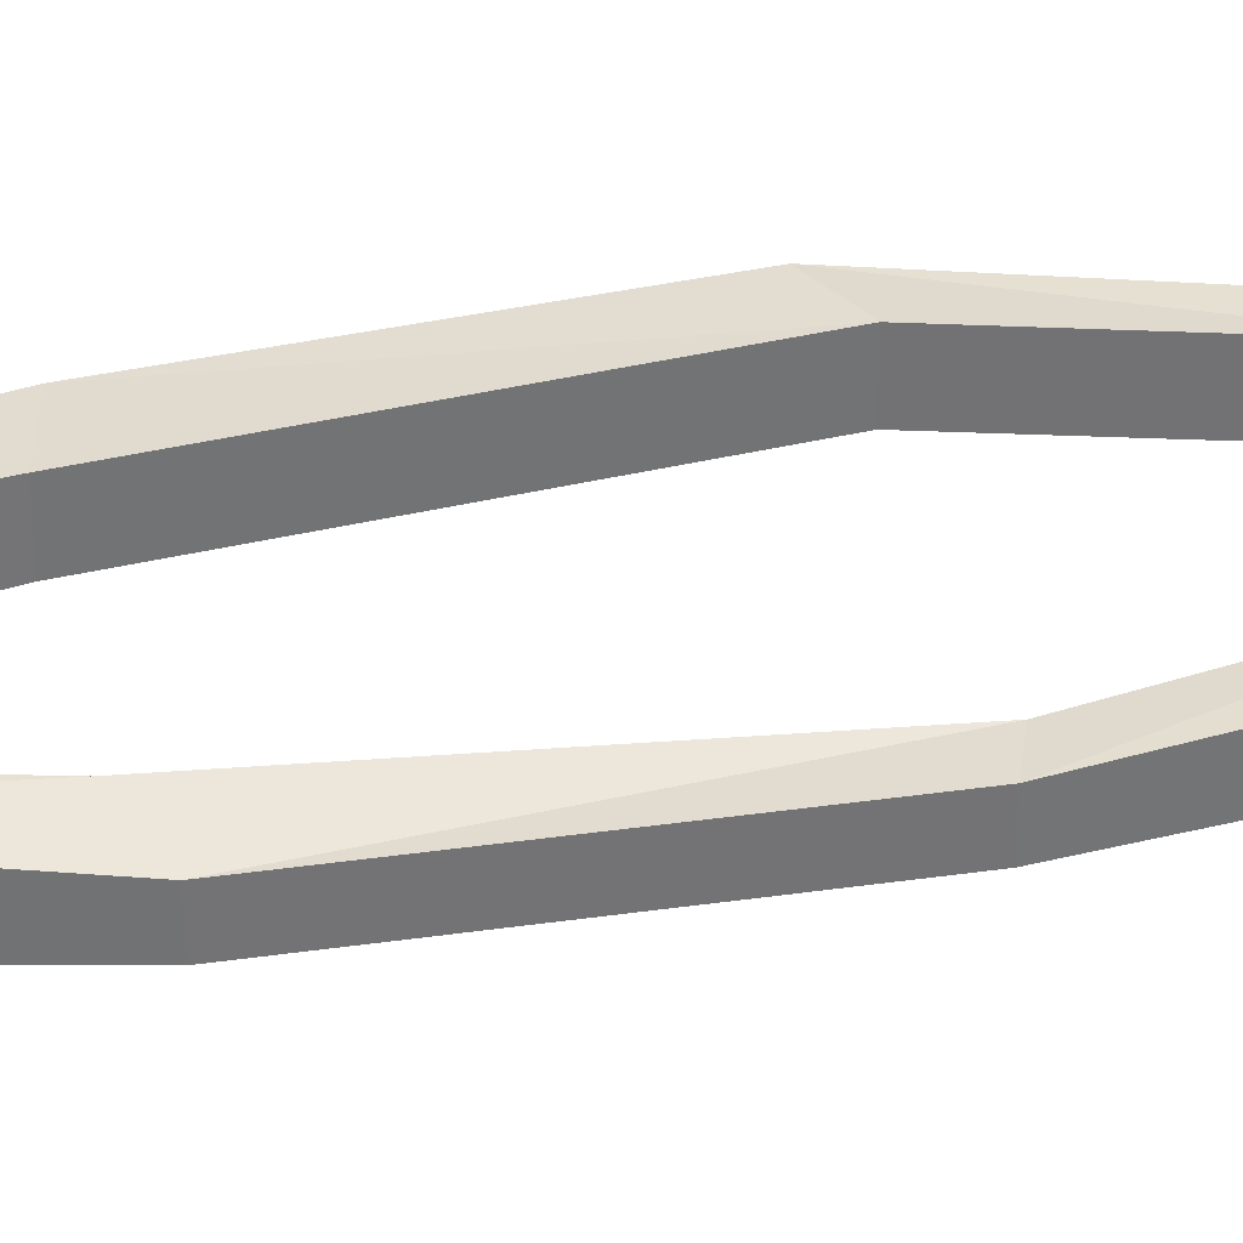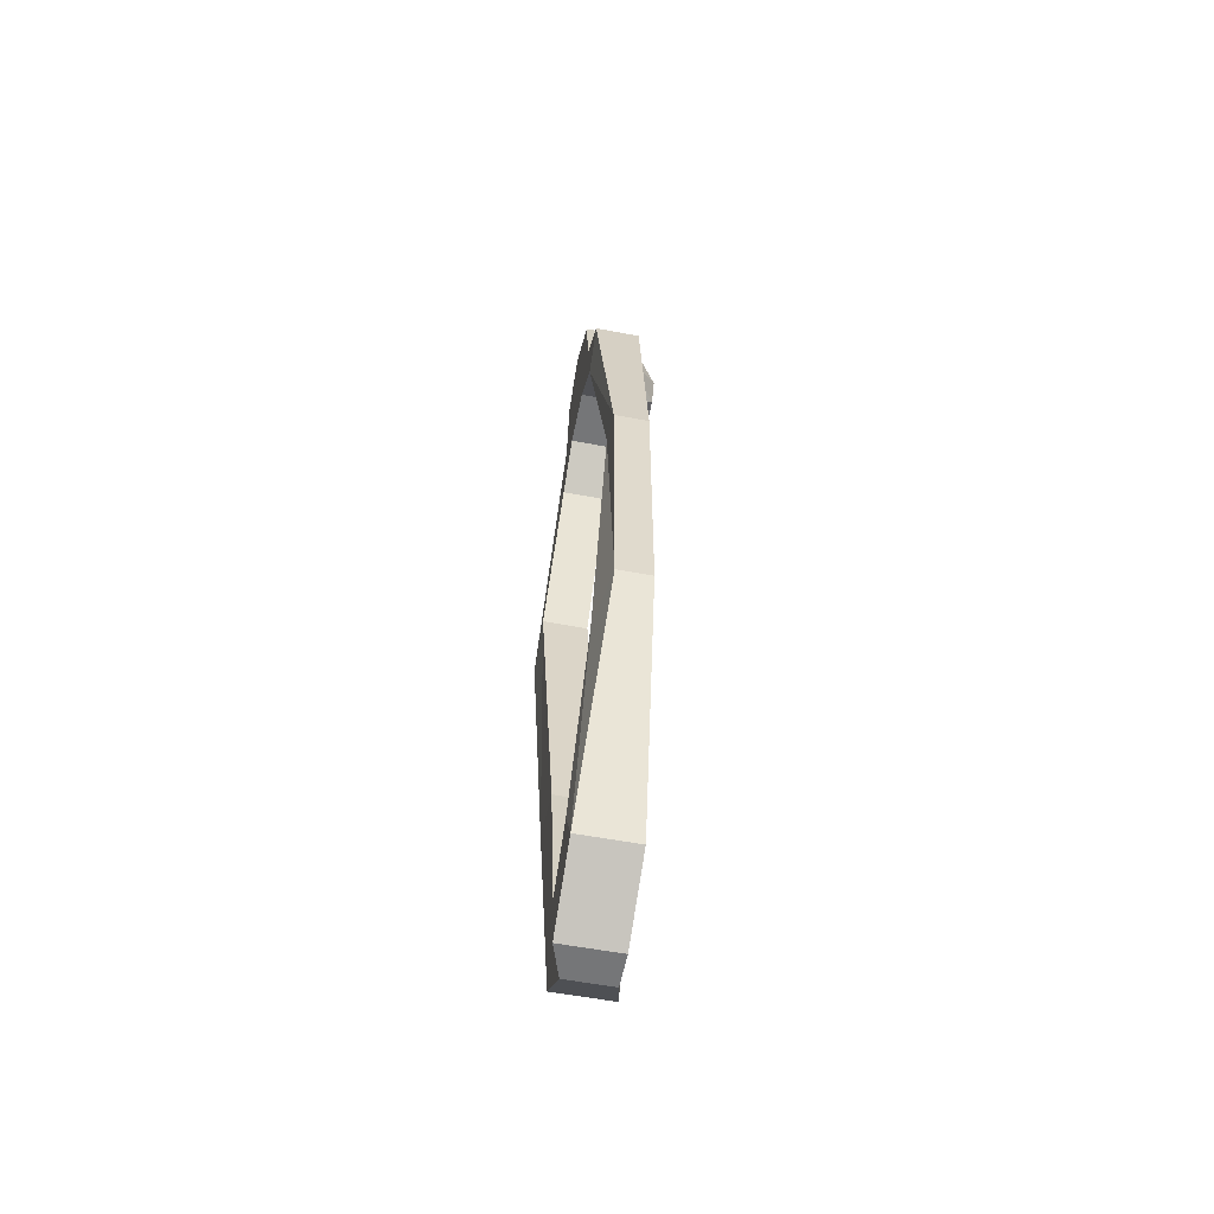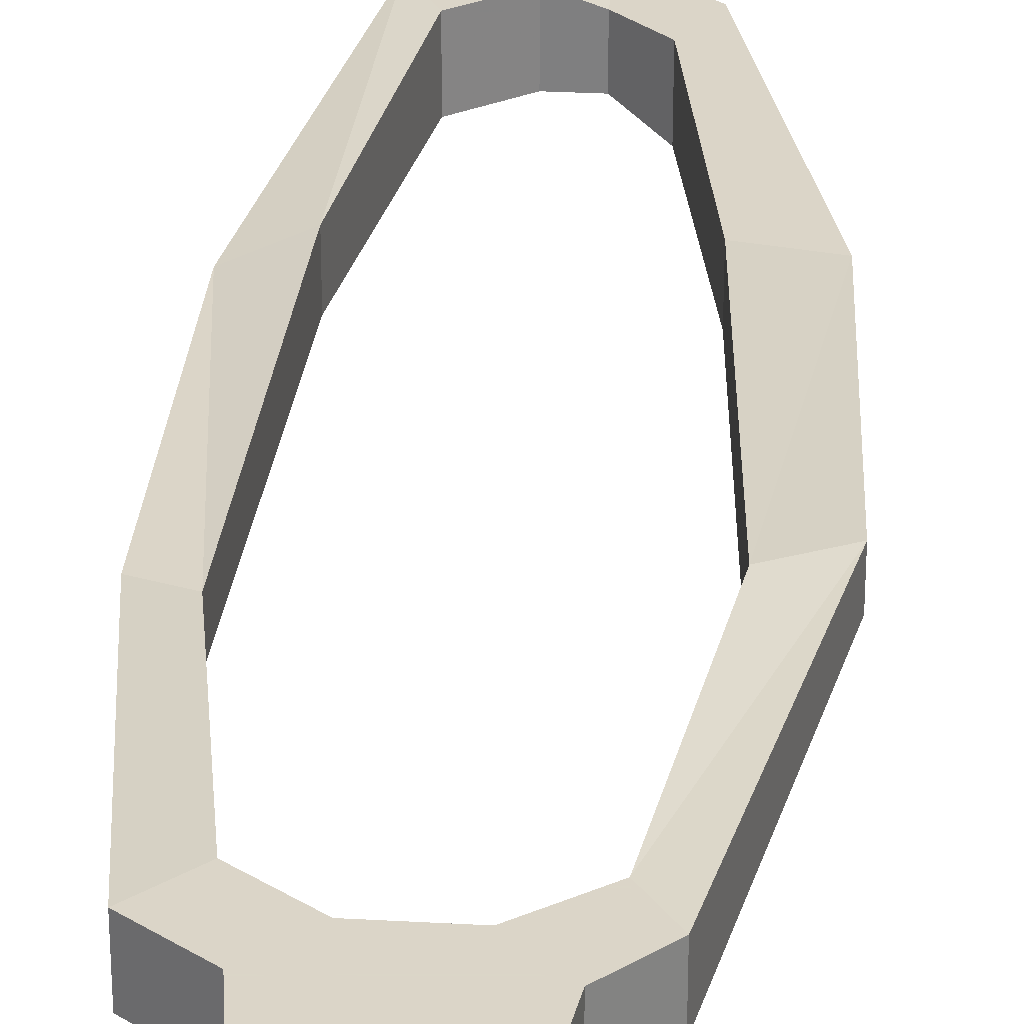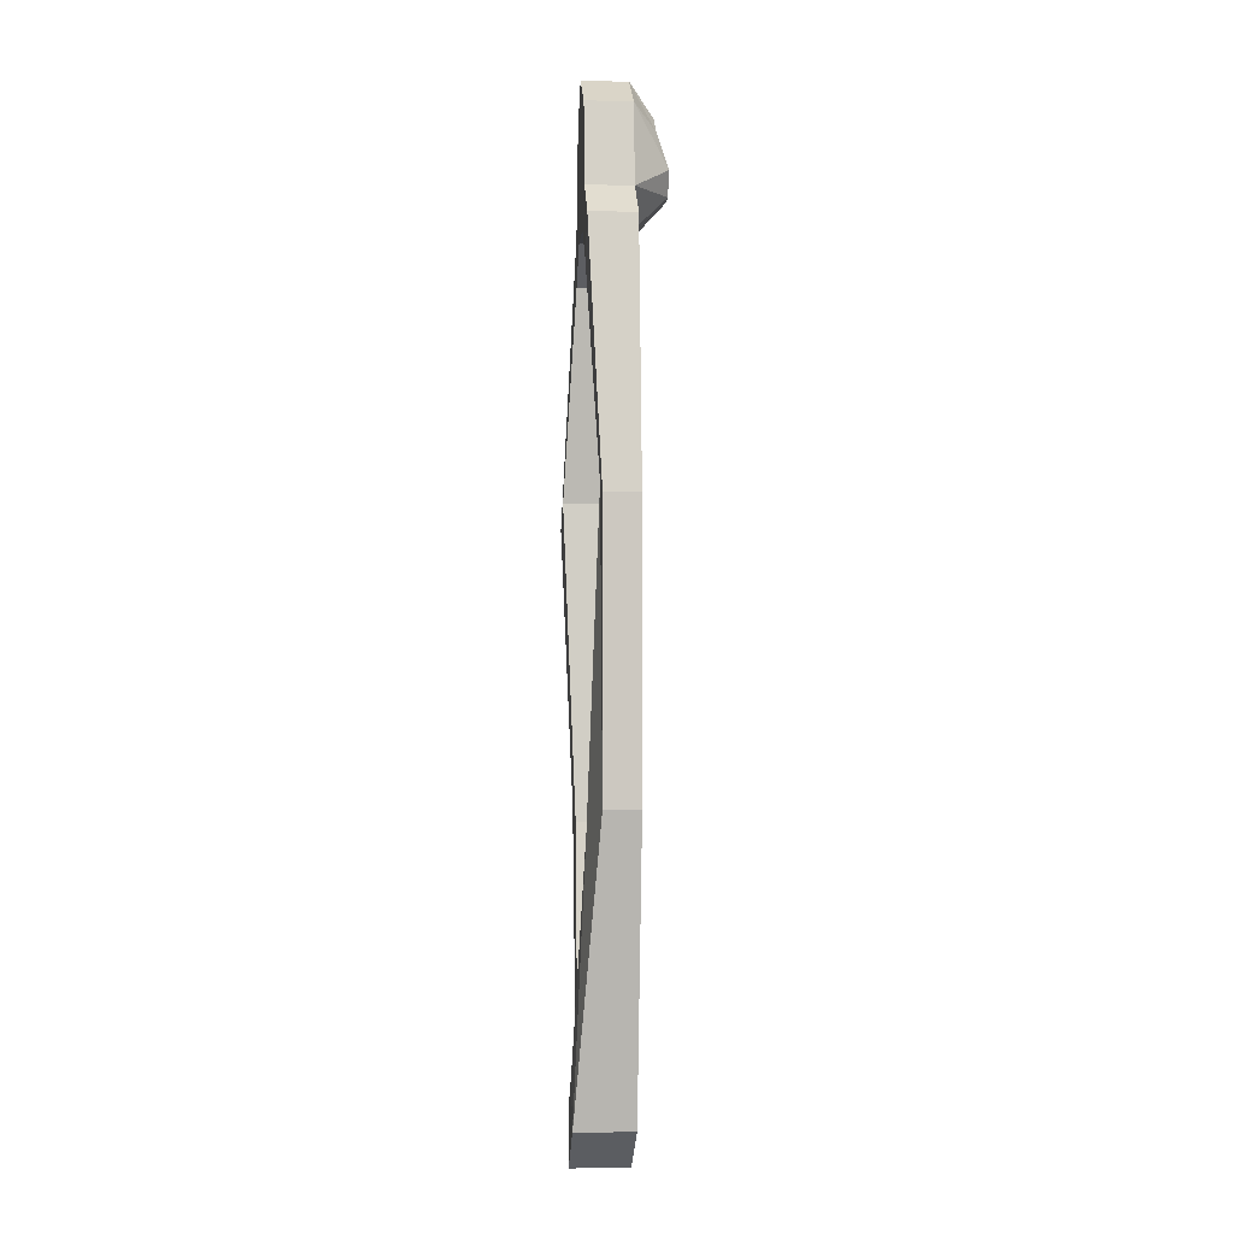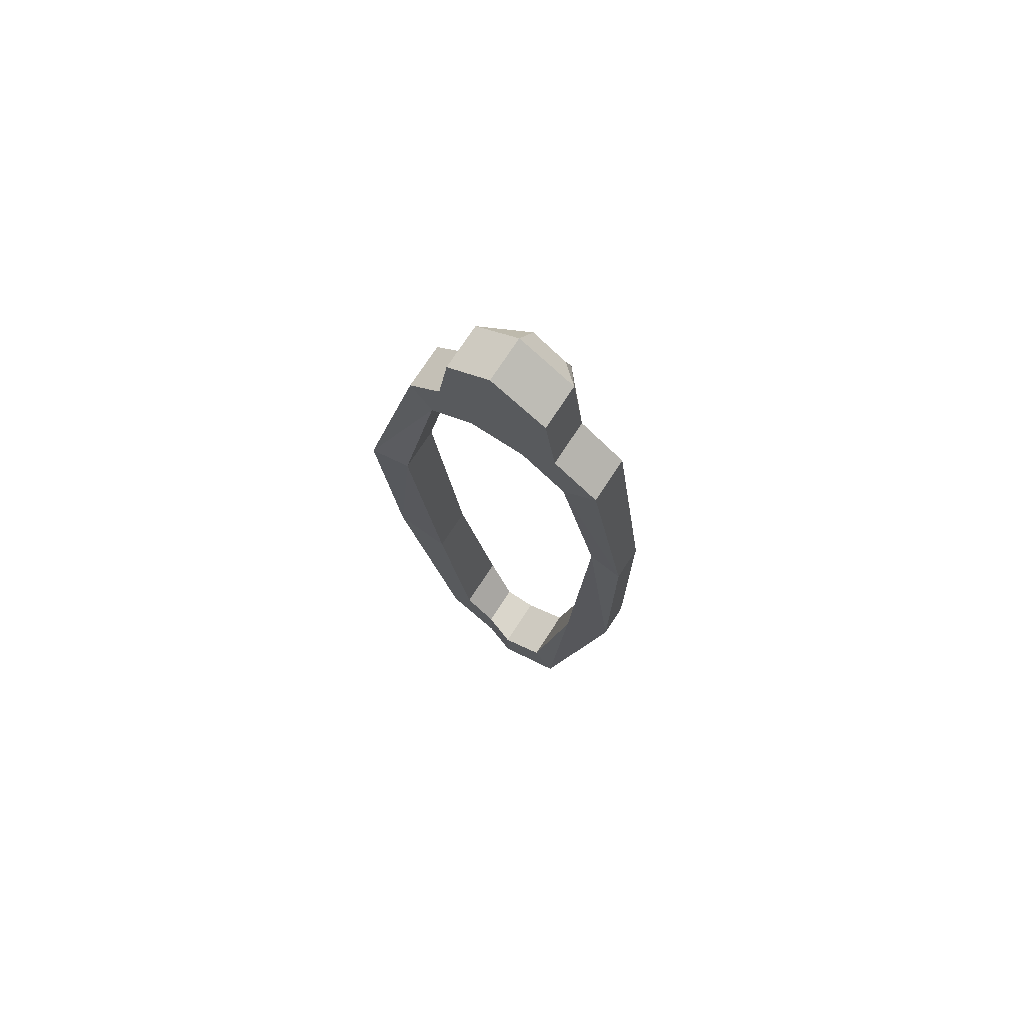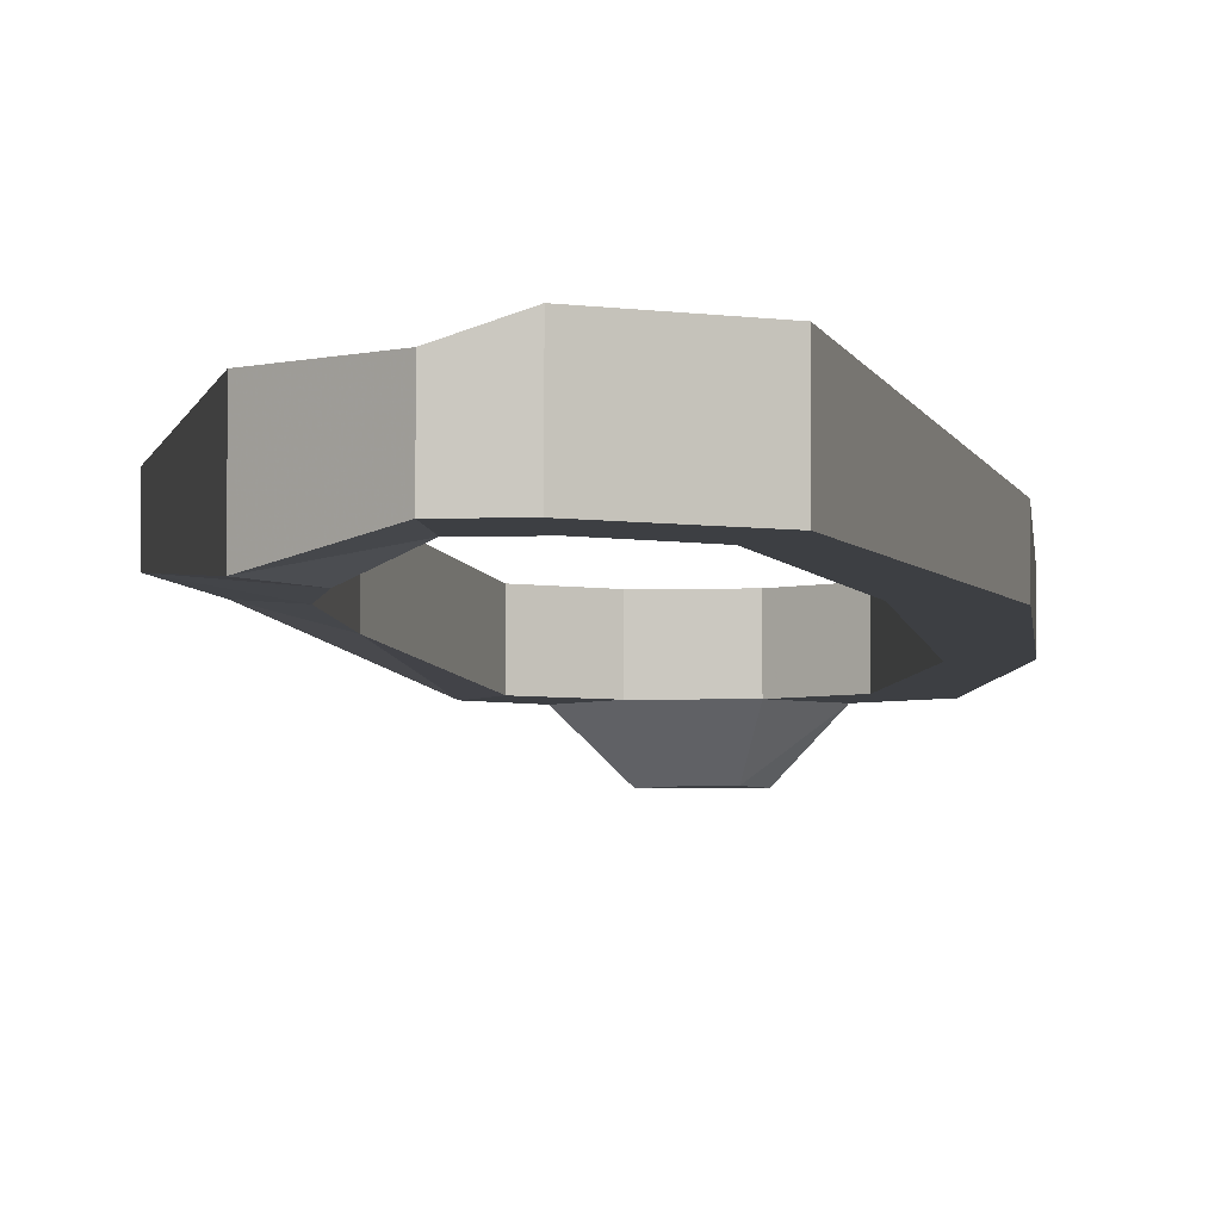
<metadata>
{"format":"obj","ext":"obj","renderer":"f3d","projection":"perspective","resolution":1024,"background":"white","views":[{"elev":34.5,"azim":79.0,"up":"+Z"},{"elev":-56.8,"azim":78.8,"up":"+Y"},{"elev":29.6,"azim":-175.3,"up":"+Z"},{"elev":-2.1,"azim":86.0,"up":"+Y"},{"elev":73.9,"azim":33.1,"up":"+Y"},{"elev":-4.1,"azim":4.6,"up":"+Z"}]}
</metadata>
<code>
v -0.007812 -1.055 -0.1797
v -0.007812 -1.055 -0.1484
v 0.01562 -1.055 -0.1406
v 0.01562 -1.055 -0.1797
v -0.007812 -1.094 -0.1797
v -0.04688 -1.062 -0.1875
v -0.03125 -1.031 -0.1875
v -0.03125 -1.031 -0.1484
v -0.007812 -1.094 -0.1484
v 0.01562 -1.094 -0.1406
v 0.04688 -1.031 -0.1406
v 0.04688 -1.031 -0.1797
v 0.01562 -1.094 -0.1797
v 0.0625 -1.062 -0.1406
v 0.07031 -0.8828 -0.1484
v 0.07031 -0.8828 -0.1797
v 0.1016 -0.8672 -0.1797
v 0.0625 -1.062 -0.1797
v -0.04688 -1.062 -0.1484
v -0.09375 -0.875 -0.1484
v -0.09375 -0.875 -0.1719
v -0.05469 -0.8828 -0.1797
v -0.05469 -0.8828 -0.1484
v -0.07031 -0.6719 -0.1406
v -0.1016 -0.6875 -0.1406
v -0.1016 -0.6875 -0.1641
v -0.07031 -0.6719 -0.1719
v -0.04688 -0.5312 -0.1797
v -0.04688 -0.5312 -0.1484
v -0.0625 -0.5078 -0.1484
v -0.0625 -0.5078 -0.1797
v -0.03906 -0.4844 -0.1797
v -0.01562 -0.5078 -0.1797
v -0.01562 -0.5078 -0.1484
v -0.03906 -0.4844 -0.1484
v 0.02344 -0.5078 -0.1797
v 0.02344 -0.5078 -0.1484
v 0.04688 -0.4844 -0.1484
v 0.04688 -0.4844 -0.1797
v 0.05469 -0.5312 -0.1797
v 0.05469 -0.5312 -0.1484
v 0 -0.4844 -0.2031
v 0.01562 -0.4844 -0.2031
v 0.02344 -0.4688 -0.2031
v 0.03906 -0.4297 -0.1797
v 0.07812 -0.5078 -0.1797
v 0.07812 -0.6719 -0.1797
v 0.07812 -0.6719 -0.1562
v 0.1016 -0.6797 -0.1562
v 0.07812 -0.5078 -0.1484
v 0.1016 -0.6797 -0.1797
v 0.1016 -0.8672 -0.1562
v -0.03125 -0.4297 -0.1484
v -0.03125 -0.4297 -0.1797
v -0.007812 -0.4453 -0.1953
v -0.01562 -0.4688 -0.2031
v 0.02344 -0.4453 -0.1953
v 0 -0.4062 -0.1797
v 0.03906 -0.4297 -0.1484
v 0 -0.4062 -0.1484
v 0 -0.4297 -0.1953
f 1 2 3
f 1 3 4
f 1 4 5
f 1 5 6
f 1 6 7
f 1 7 2
f 2 7 8
f 2 8 9
f 2 9 10
f 2 10 3
f 3 10 11
f 3 11 12
f 3 12 4
f 3 4 13
f 3 13 10
f 10 13 14
f 10 14 11
f 11 14 15
f 11 15 16
f 11 16 12
f 12 16 17
f 12 17 18
f 12 18 4
f 4 18 13
f 4 13 5
f 5 13 10
f 5 10 9
f 5 9 19
f 5 19 6
f 6 19 20
f 6 20 21
f 6 21 7
f 7 21 22
f 7 22 8
f 8 22 23
f 8 23 19
f 8 19 9
f 23 20 19
f 20 23 24
f 20 24 25
f 20 25 21
f 21 25 26
f 21 26 22
f 22 26 27
f 22 27 23
f 23 27 24
f 24 27 28
f 24 28 29
f 24 29 25
f 25 29 30
f 25 30 26
f 26 30 31
f 26 31 27
f 27 31 28
f 28 31 32
f 28 32 33
f 28 33 29
f 29 33 34
f 29 34 30
f 30 34 35
f 30 35 31
f 31 35 32
f 32 35 33
f 33 35 34
f 36 37 38
f 36 38 39
f 36 39 40
f 36 40 41
f 36 41 37
f 36 37 34
f 36 34 33
f 39 45 38
f 39 38 46
f 39 46 40
f 40 46 47
f 40 47 48
f 40 48 41
f 41 48 49
f 41 49 50
f 41 50 37
f 37 50 38
f 37 38 35
f 37 35 34
f 38 50 46
f 46 50 51
f 46 51 47
f 47 51 16
f 47 16 15
f 47 15 48
f 48 15 52
f 48 52 49
f 49 52 17
f 49 17 51
f 49 51 50
f 51 17 16
f 14 52 15
f 52 14 18
f 52 18 17
f 13 18 14
f 35 53 54
f 35 54 32
f 45 58 59
f 45 59 38
f 38 59 53
f 38 53 35
f 58 60 59
f 59 60 53
f 53 60 58
f 53 58 54
f 36 33 42
f 36 42 43
f 36 43 39
f 39 43 44
f 39 44 45
f 32 54 55
f 32 55 56
f 32 56 33
f 33 56 42
f 42 56 43
f 43 56 44
f 44 56 55
f 44 55 57
f 44 57 45
f 45 57 58
f 54 58 61
f 54 61 55
f 55 61 57
f 57 61 58

</code>
